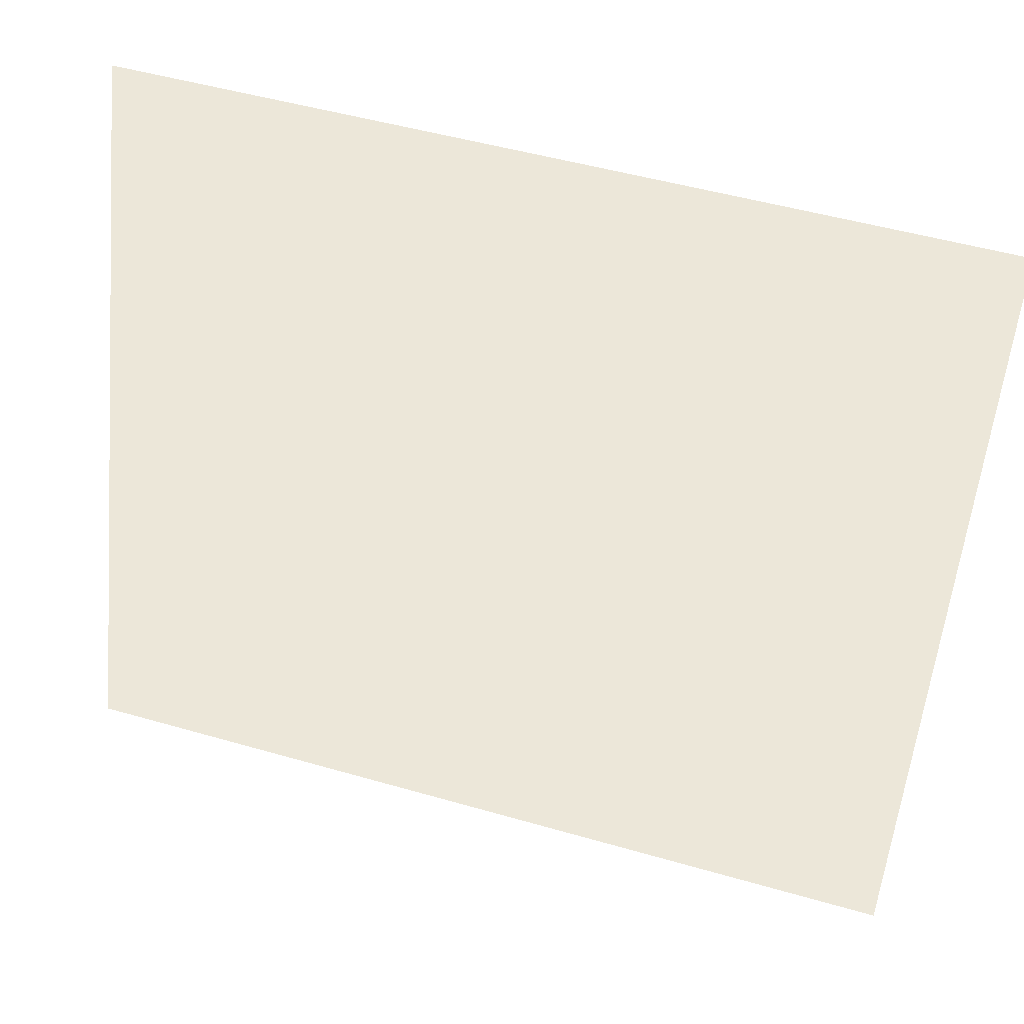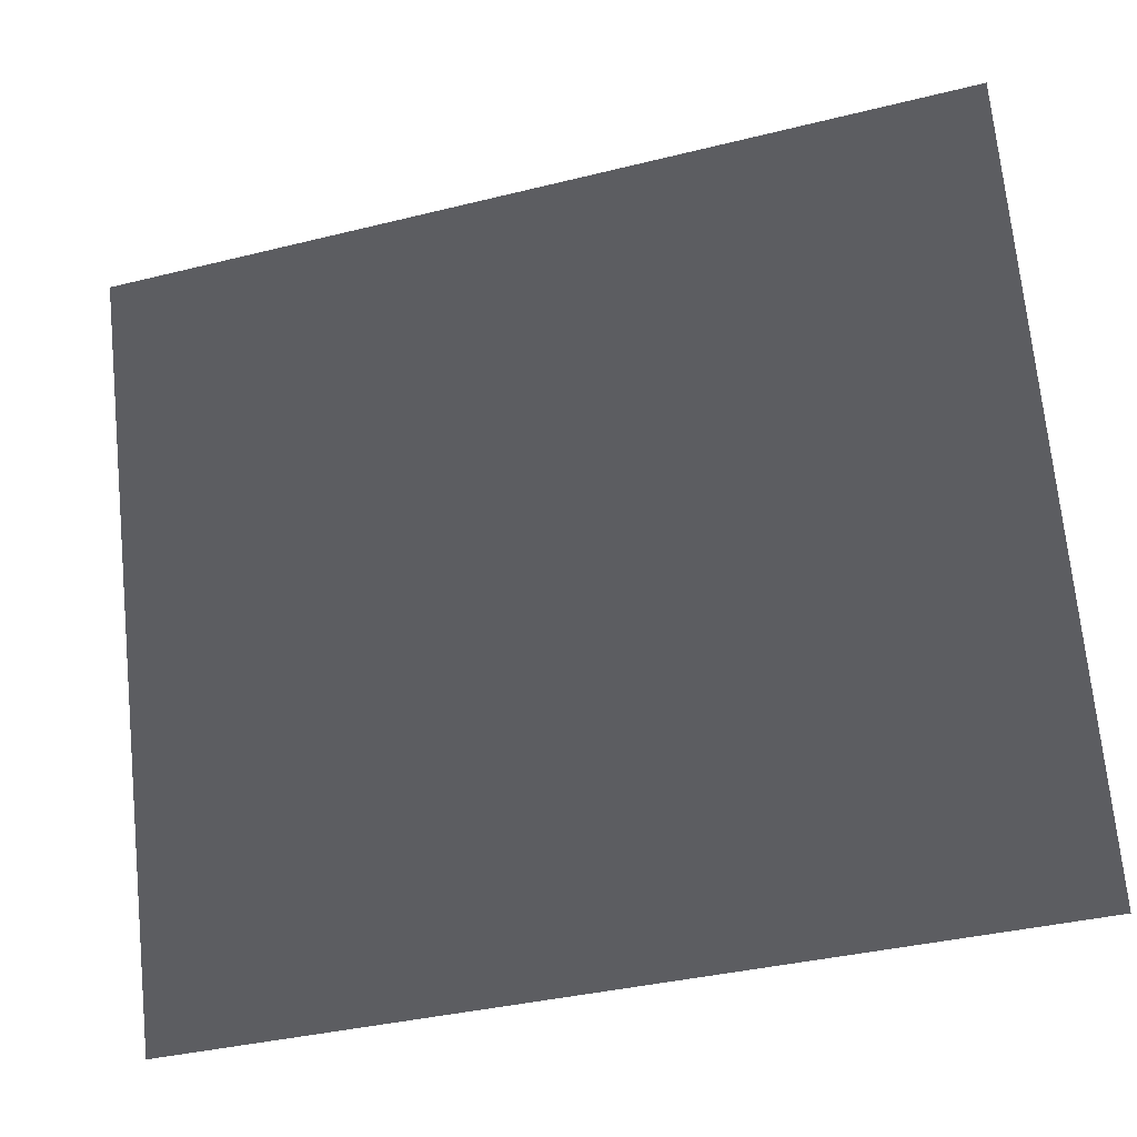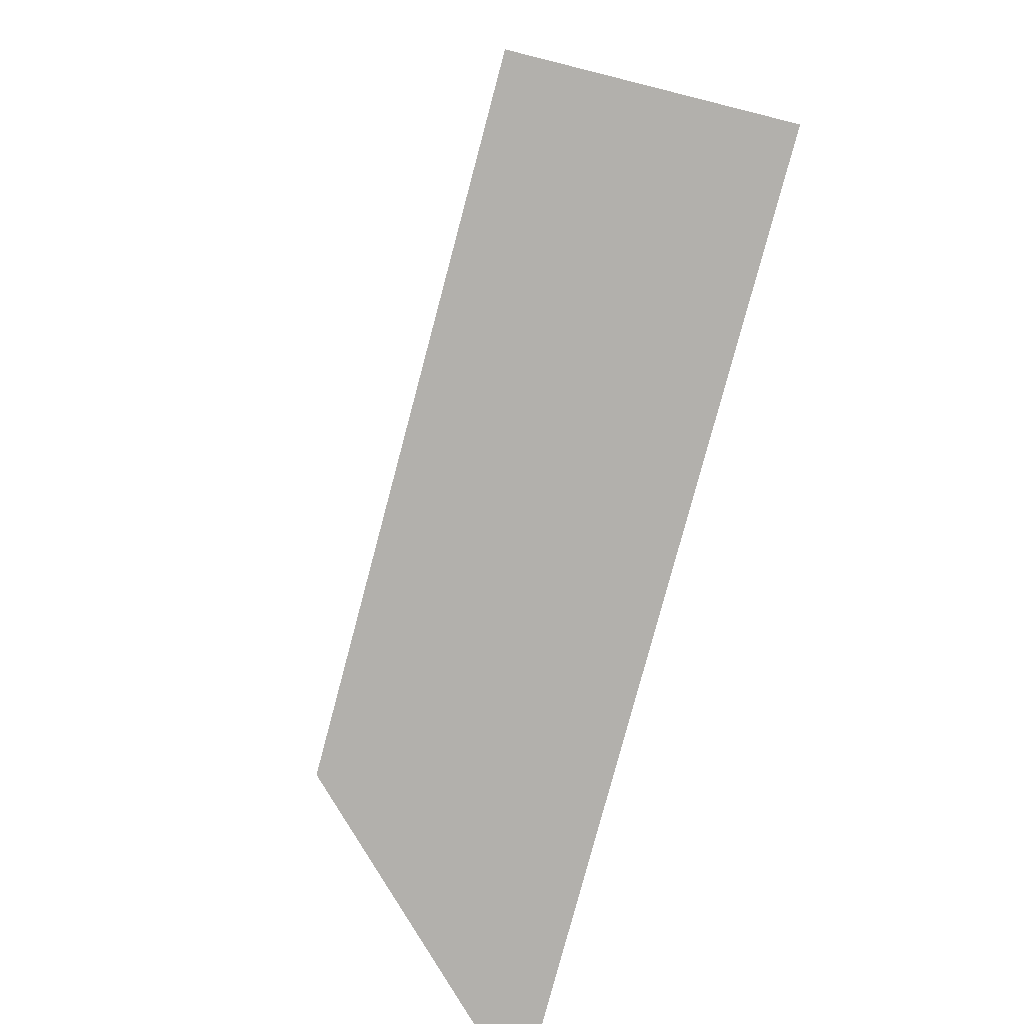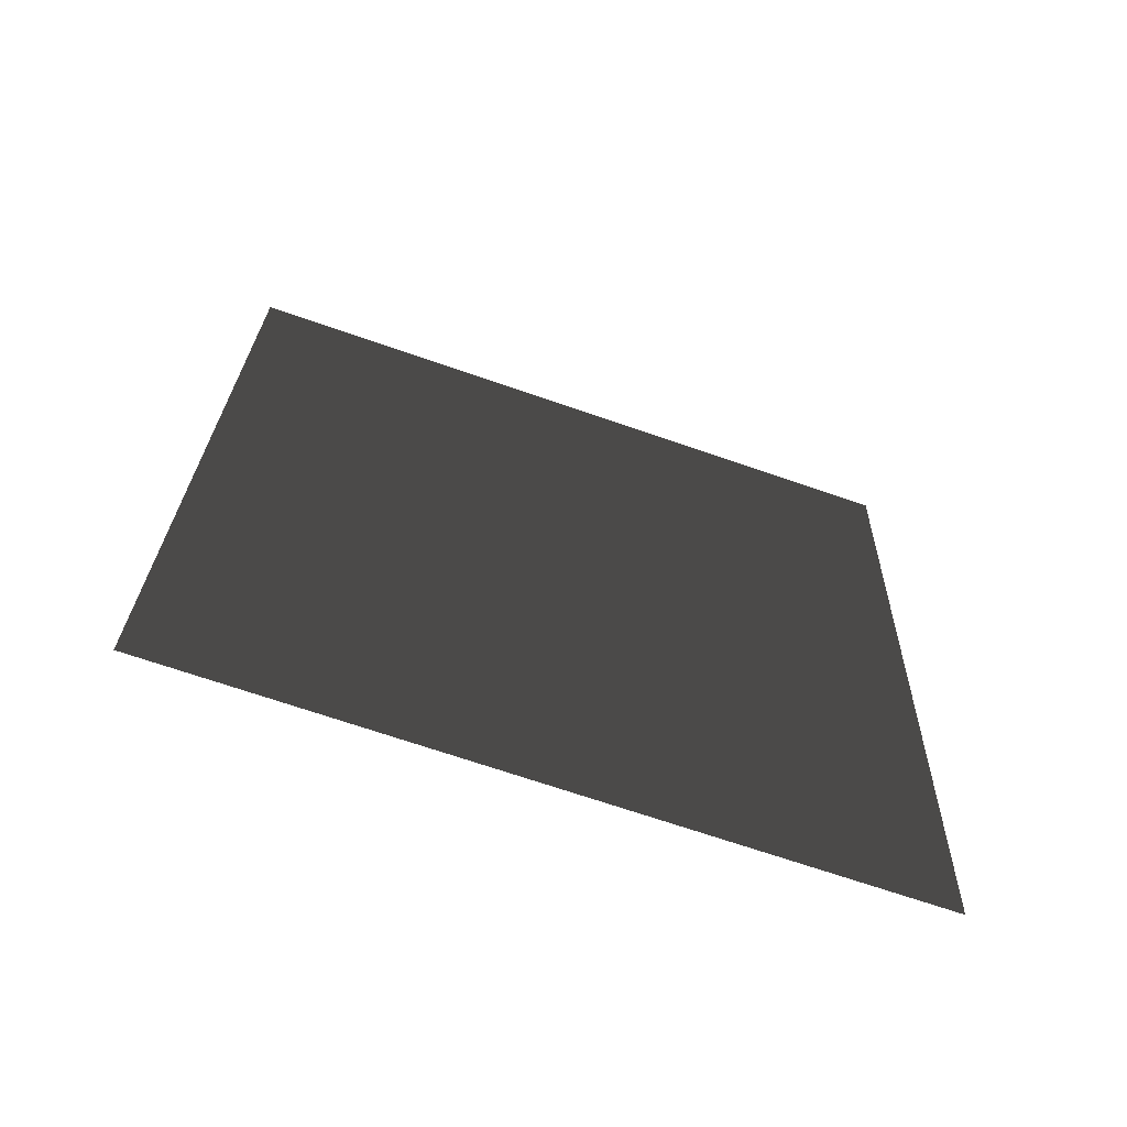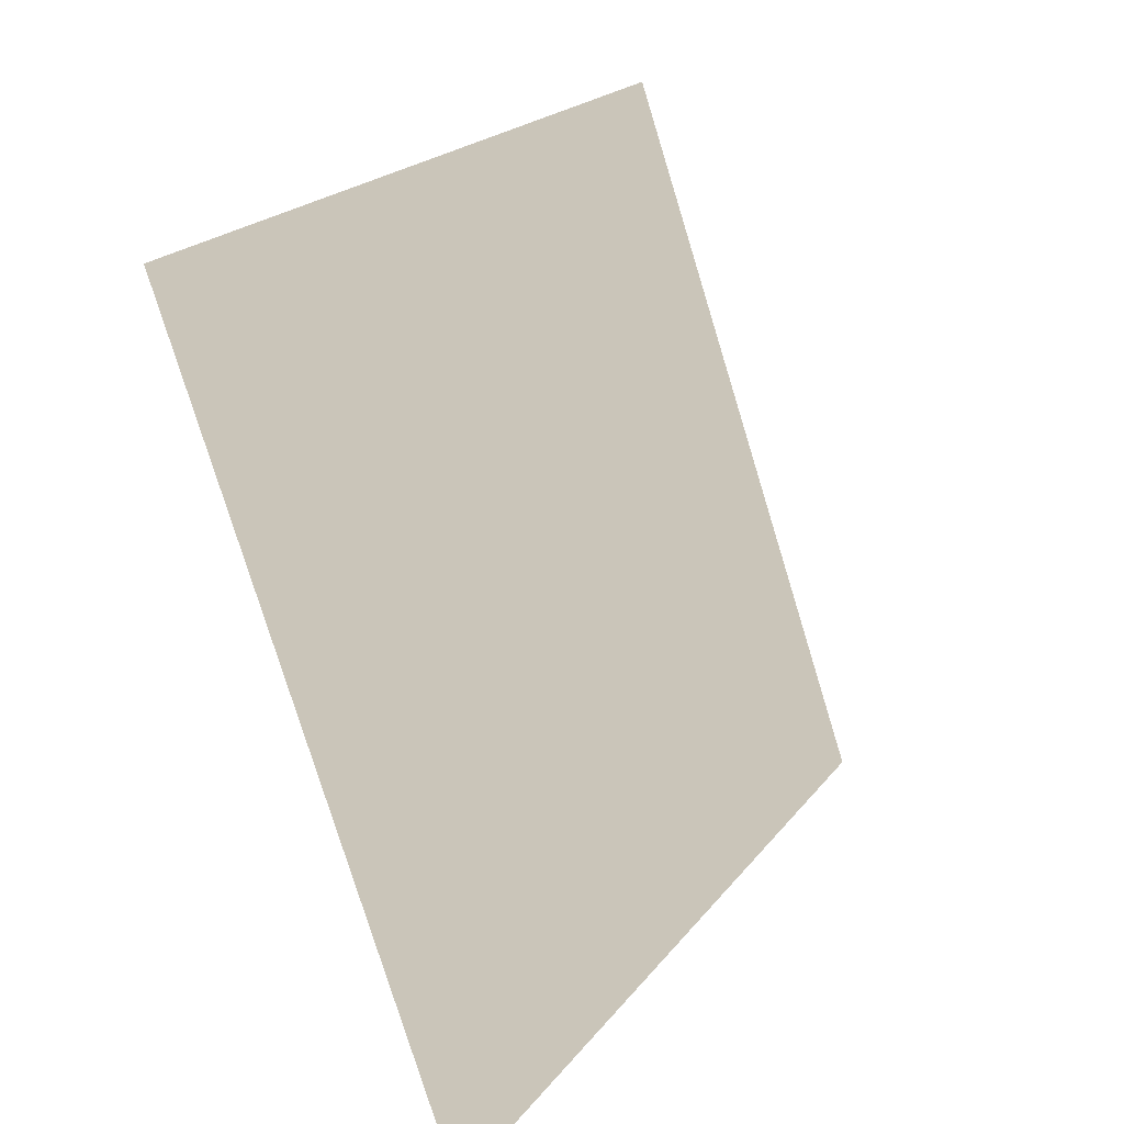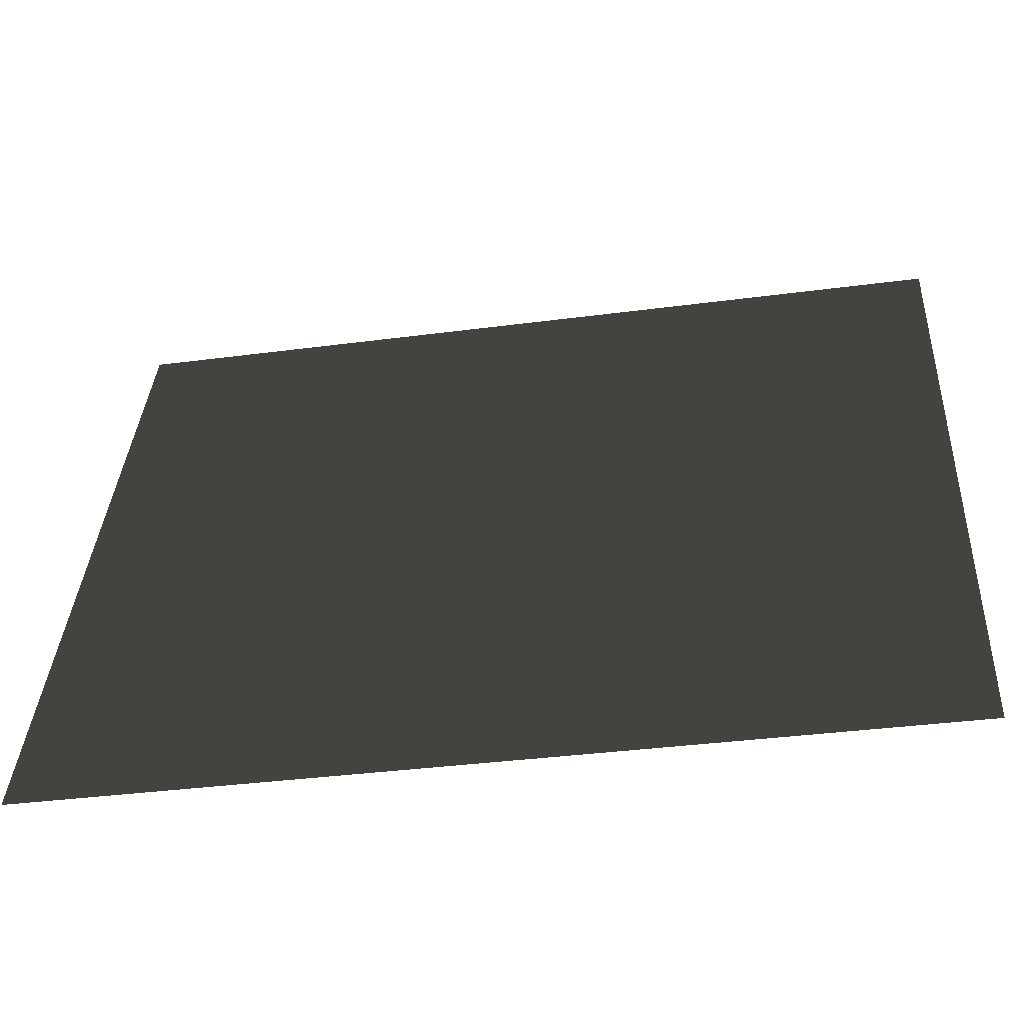
<metadata>
{"format":"obj","ext":"obj","renderer":"f3d","projection":"perspective","resolution":1024,"background":"white","views":[{"elev":49.9,"azim":17.6,"up":"+Z"},{"elev":-36.7,"azim":-162.1,"up":"+Z"},{"elev":-78.7,"azim":-104.9,"up":"+Z"},{"elev":25.4,"azim":91.5,"up":"+Y"},{"elev":20.6,"azim":-63.7,"up":"+Z"},{"elev":-36.6,"azim":9.7,"up":"+Z"}]}
</metadata>
<code>
g Rectangle01
v 7.21 -2.052 -5.923
v -7.21 -2.049 -5.924
v -7.21 2.051 5.922
v 7.21 2.048 5.924
f 3 1 2
f 4 1 3

</code>
